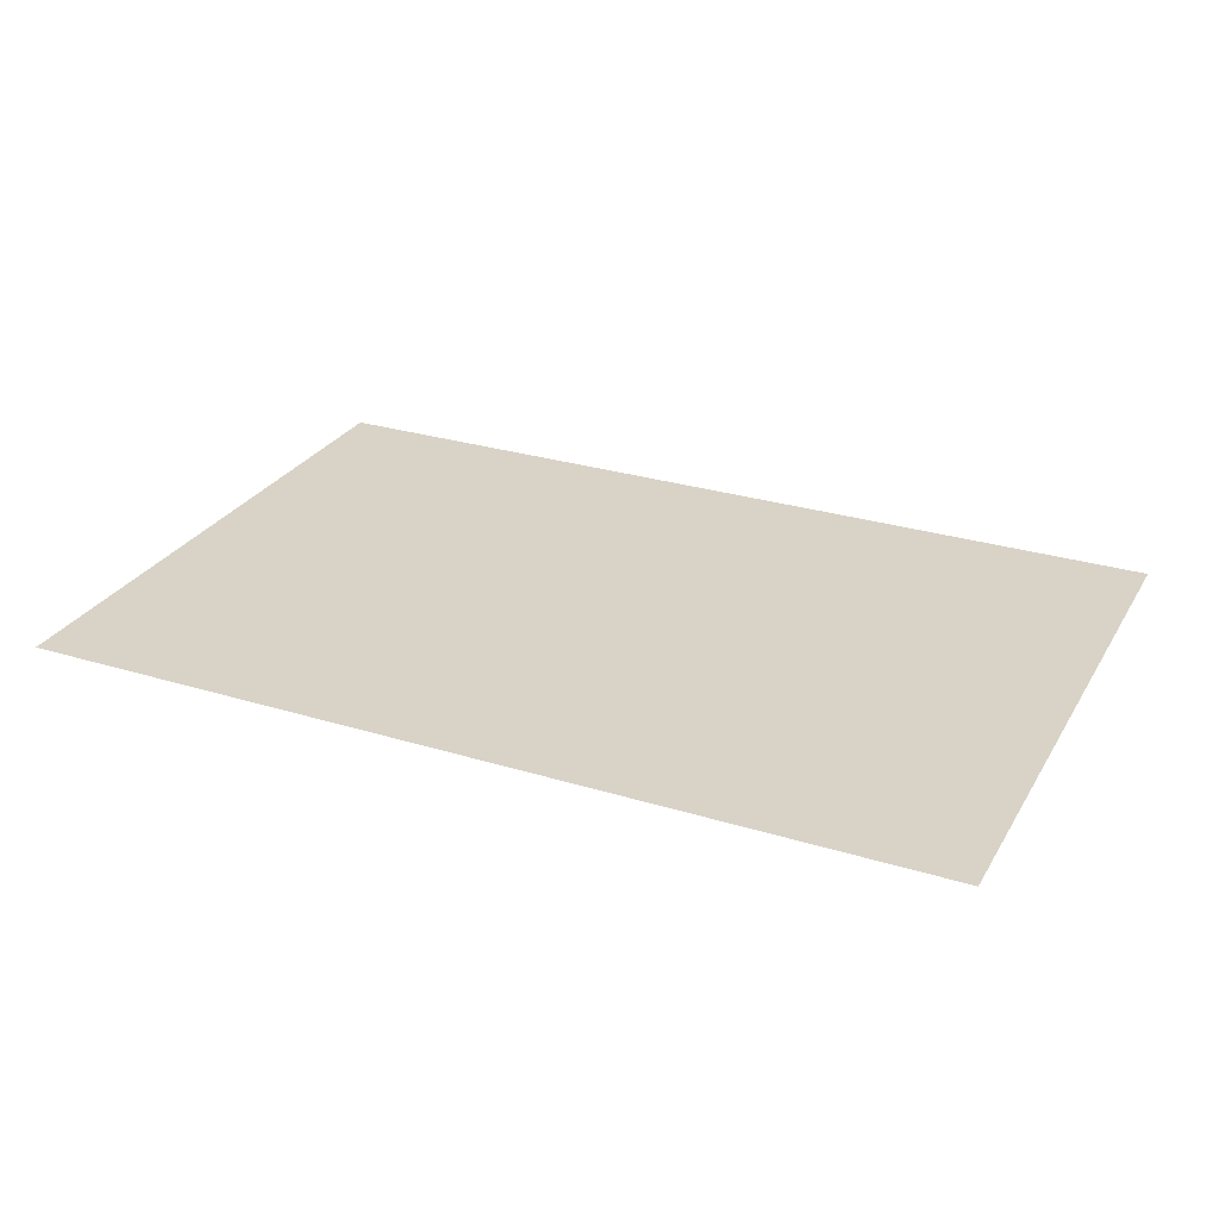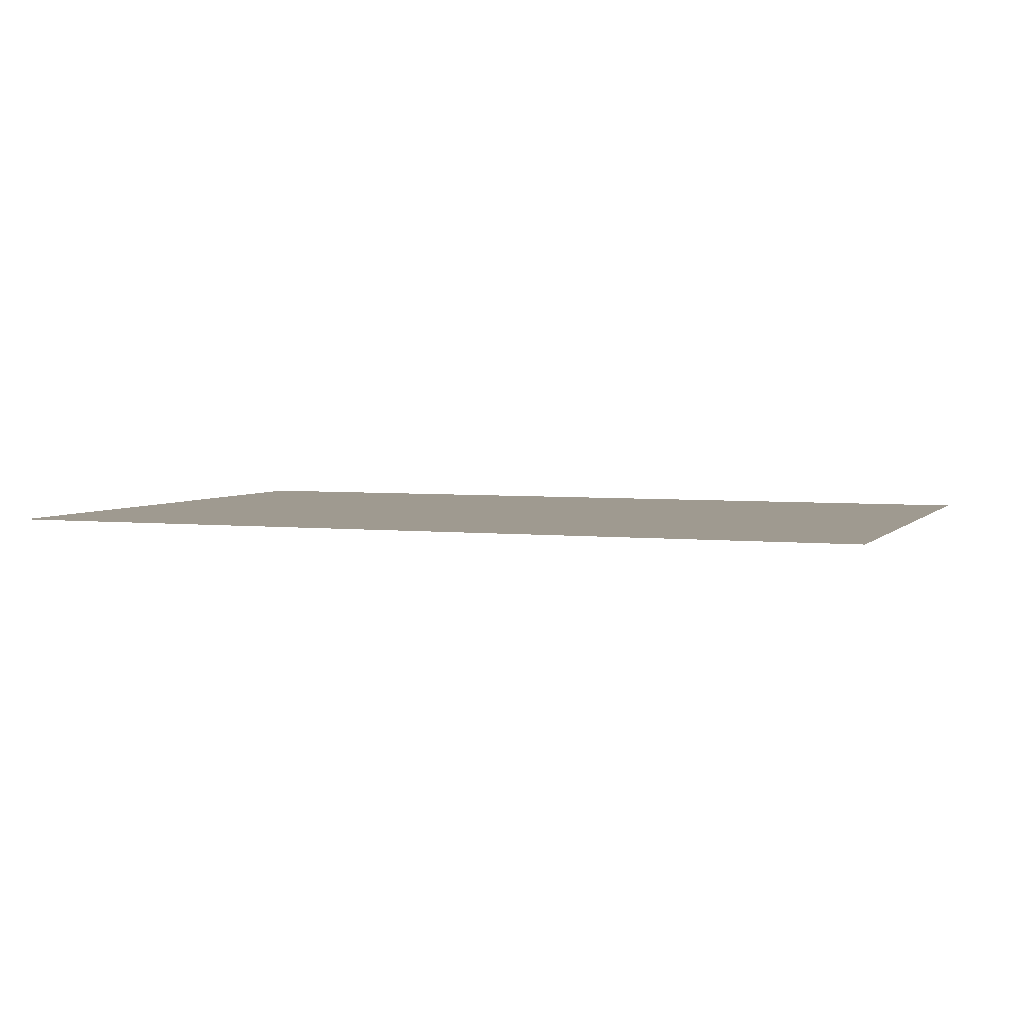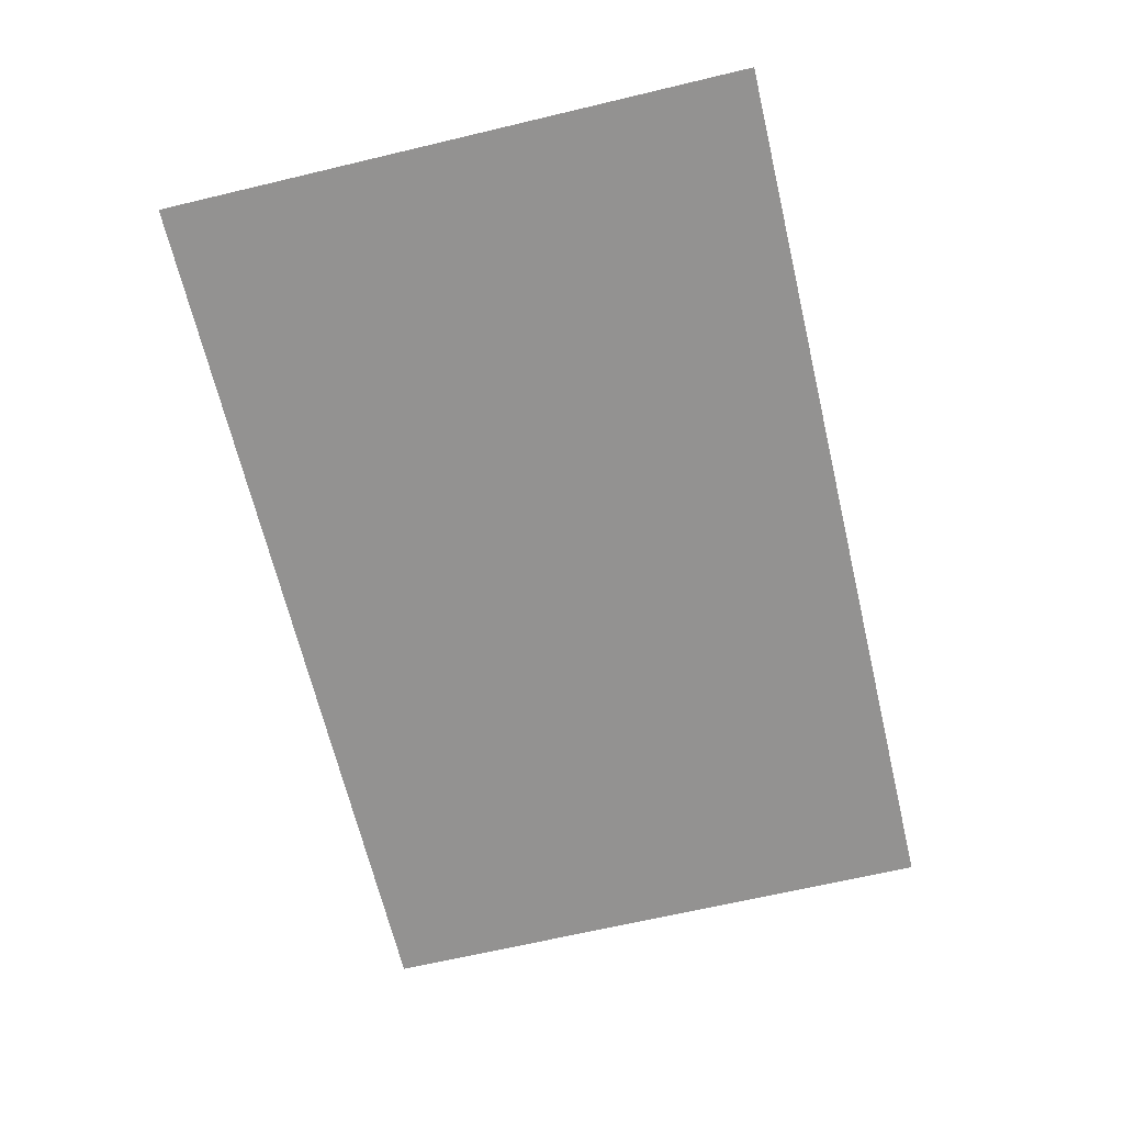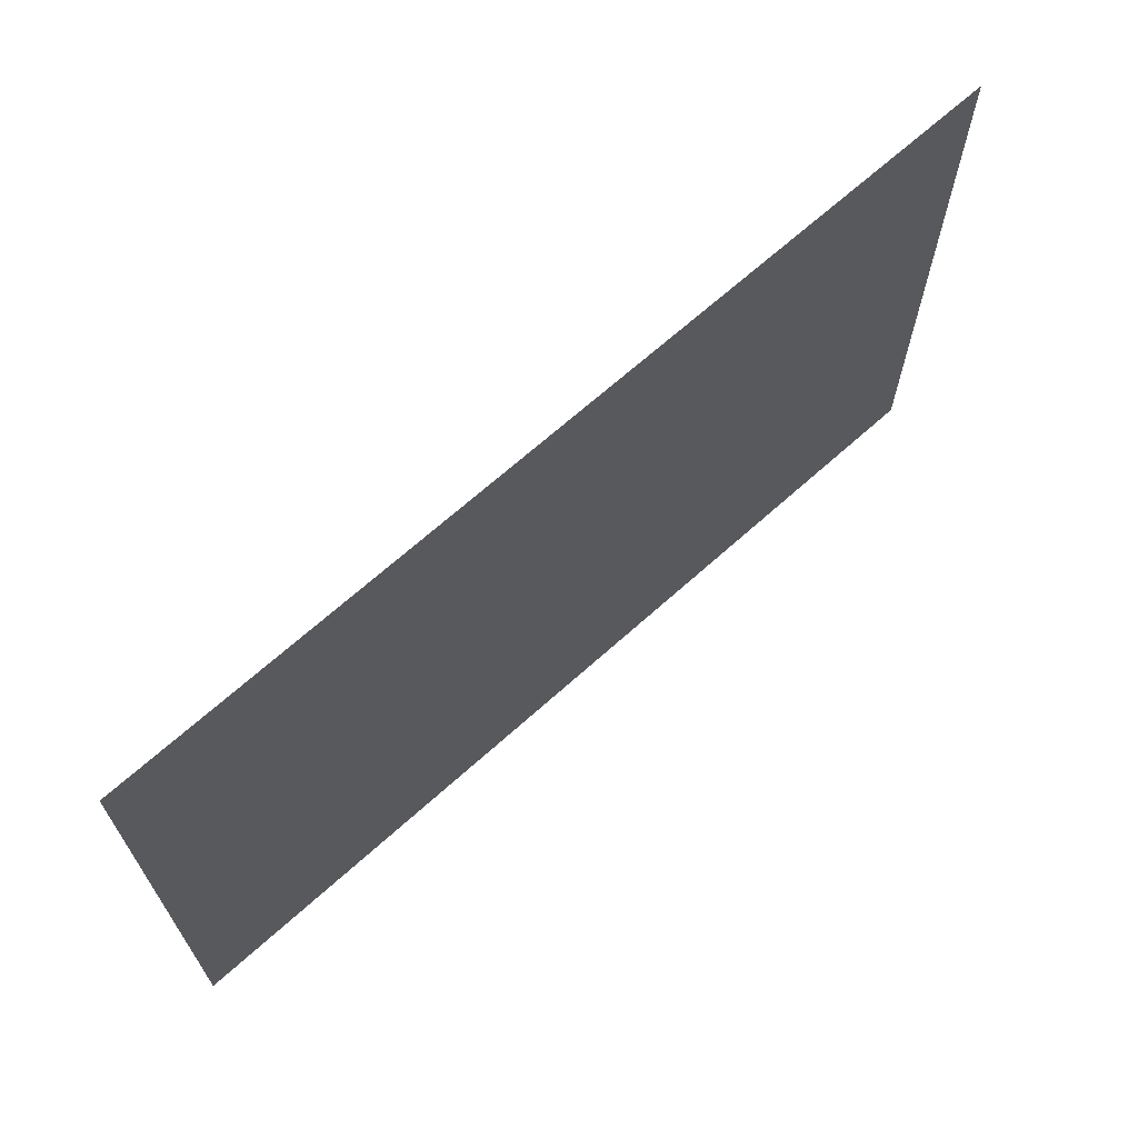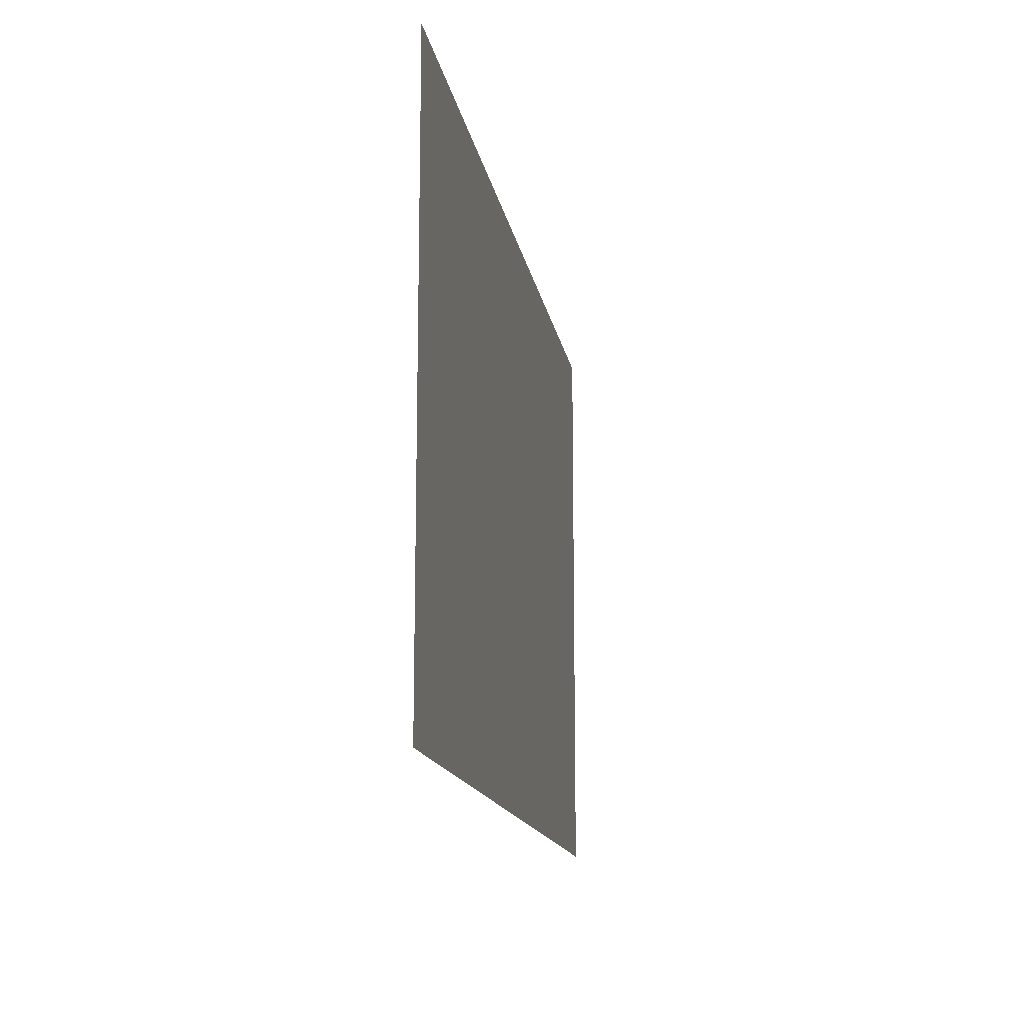
<metadata>
{"format":"obj","ext":"obj","renderer":"f3d","projection":"perspective","resolution":1024,"background":"white","views":[{"elev":28.0,"azim":-155.0,"up":"+Z"},{"elev":3.9,"azim":-159.4,"up":"+Z"},{"elev":-66.4,"azim":-76.6,"up":"+Z"},{"elev":67.2,"azim":-42.1,"up":"+Y"},{"elev":-14.3,"azim":-80.7,"up":"+Y"}]}
</metadata>
<code>
g default
v 5.7 0.4201 0.08621
v 6.3 0.4201 0.08621
v 5.7 0.8092 0.08621
v 6.3 0.8092 0.08621
g pPlane1
f 1 2 4 3

</code>
